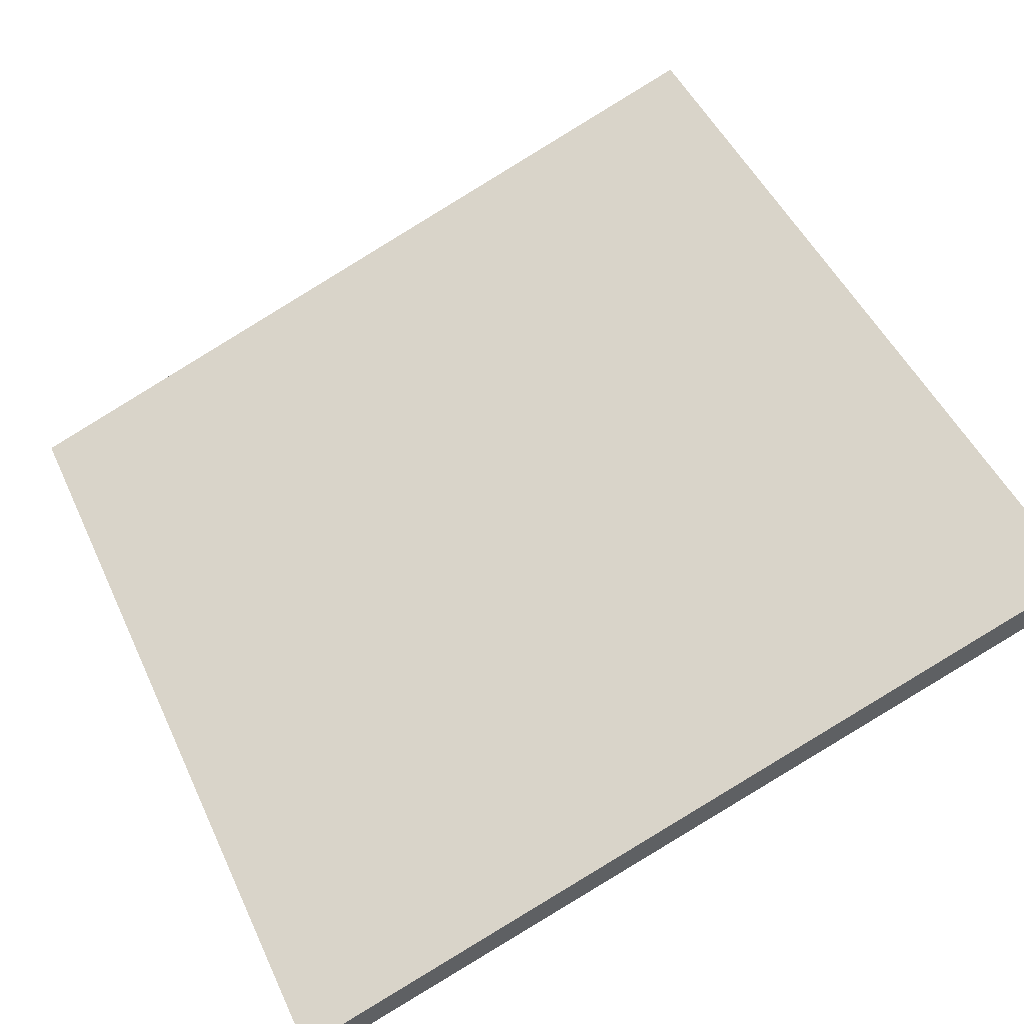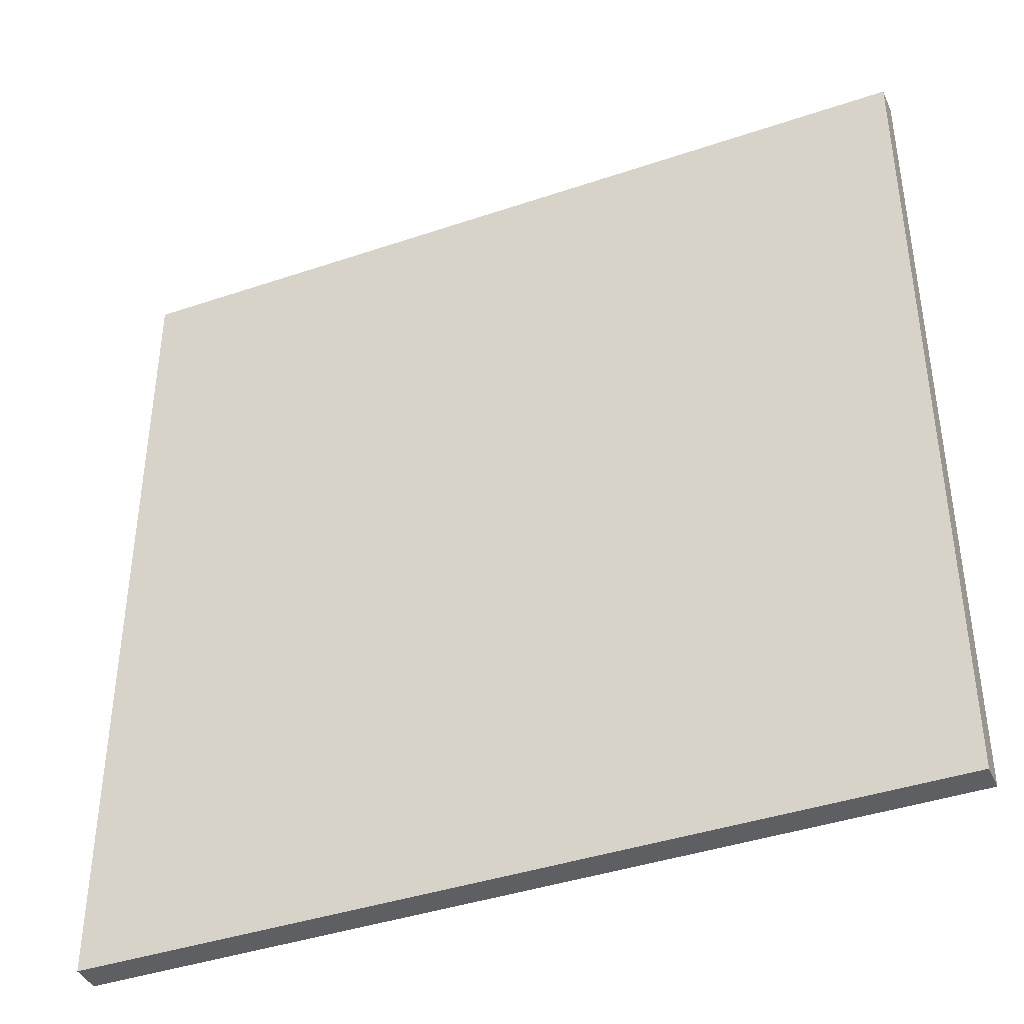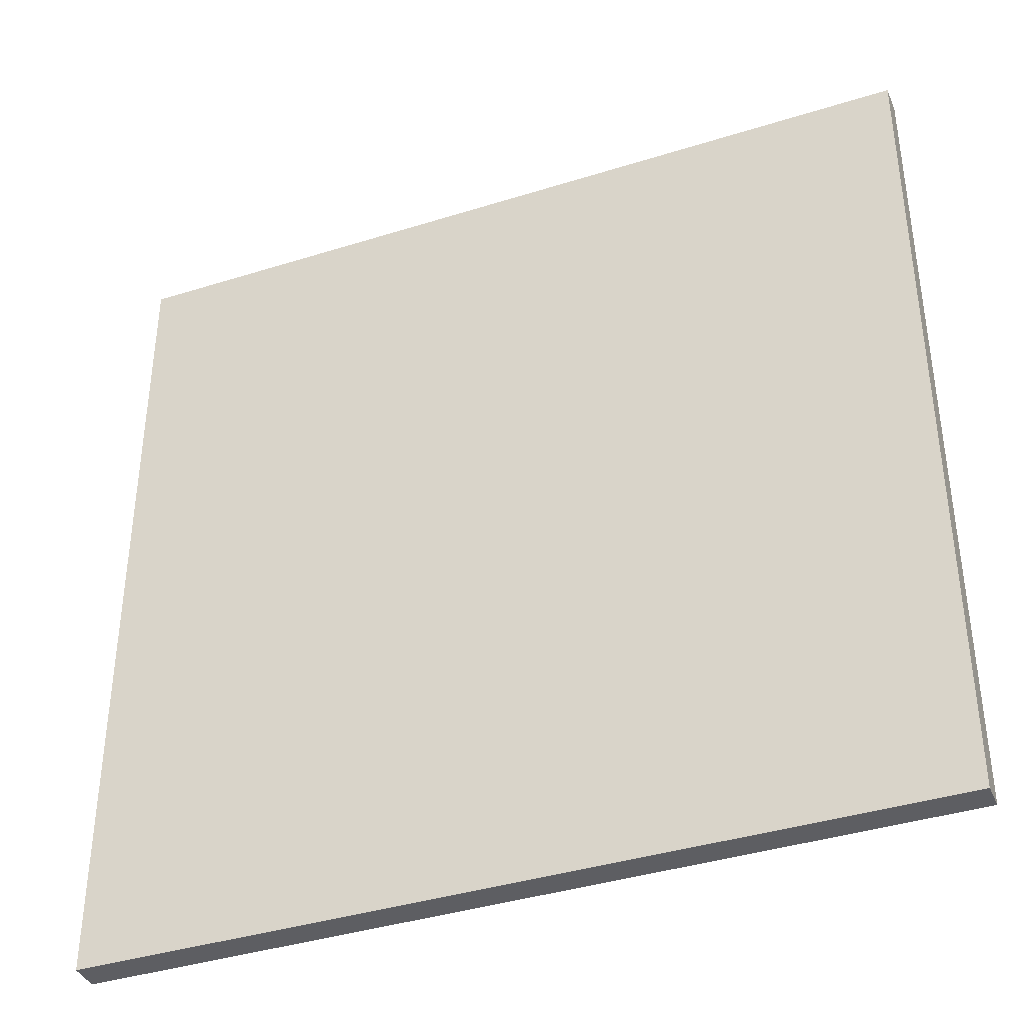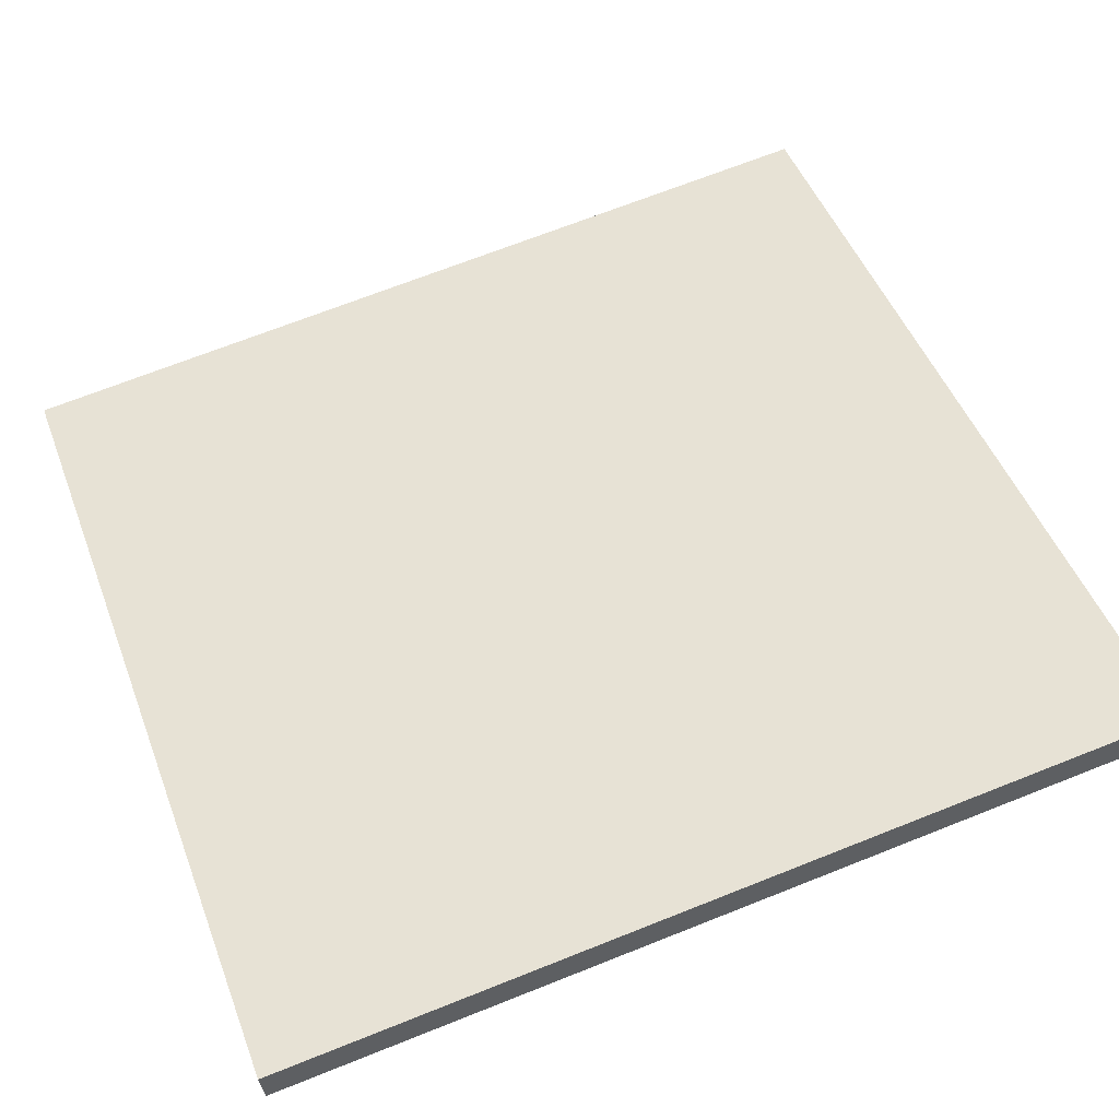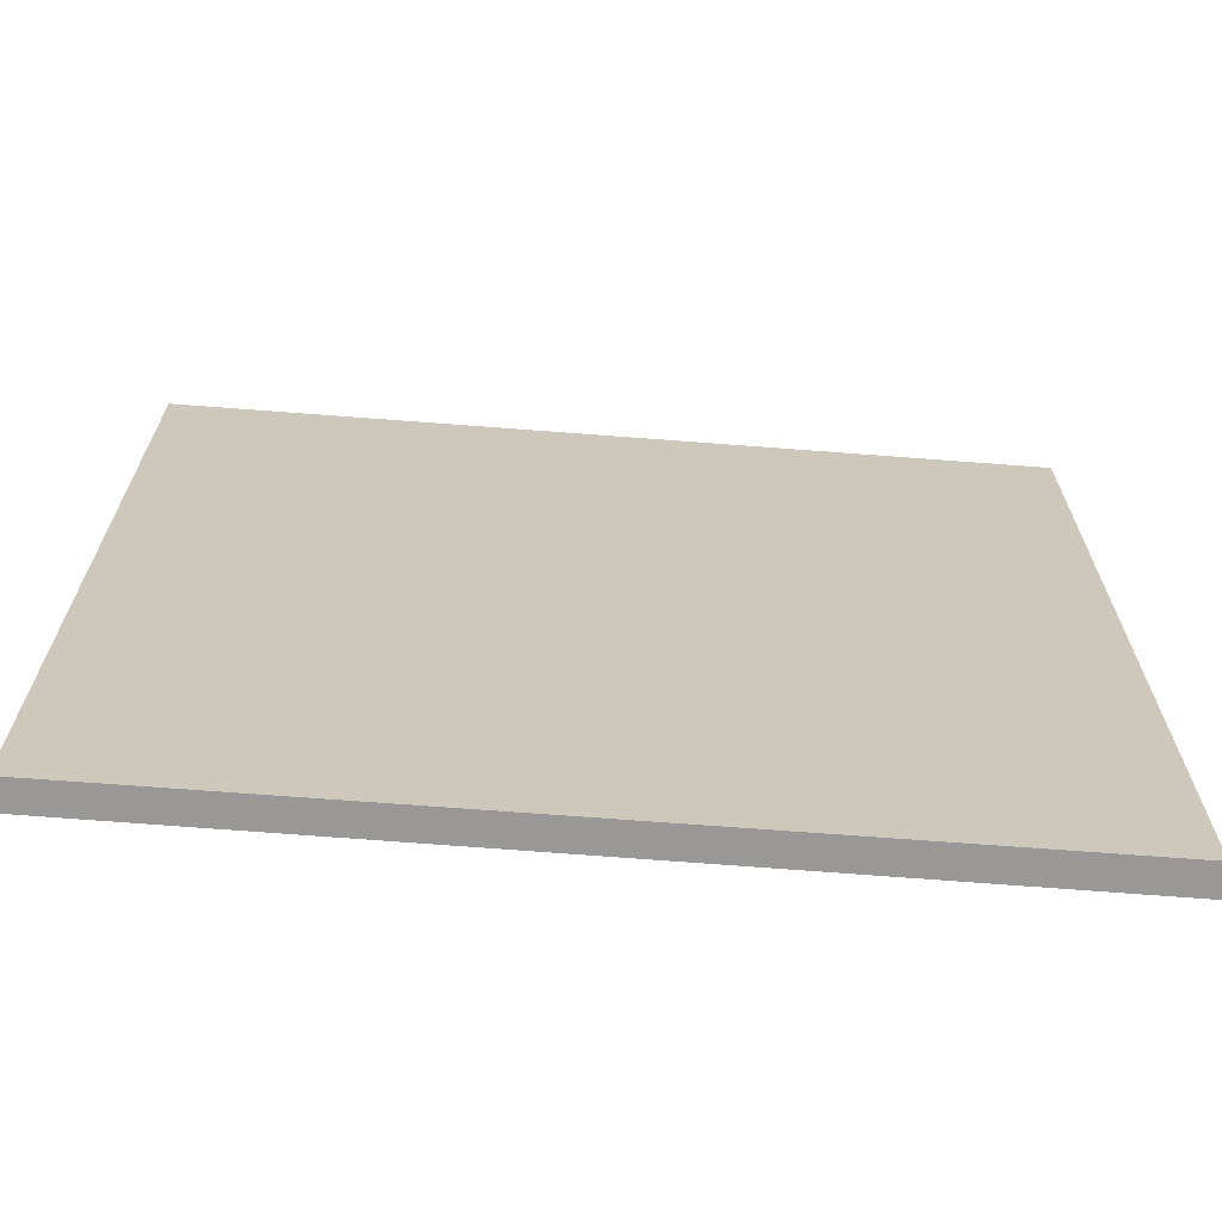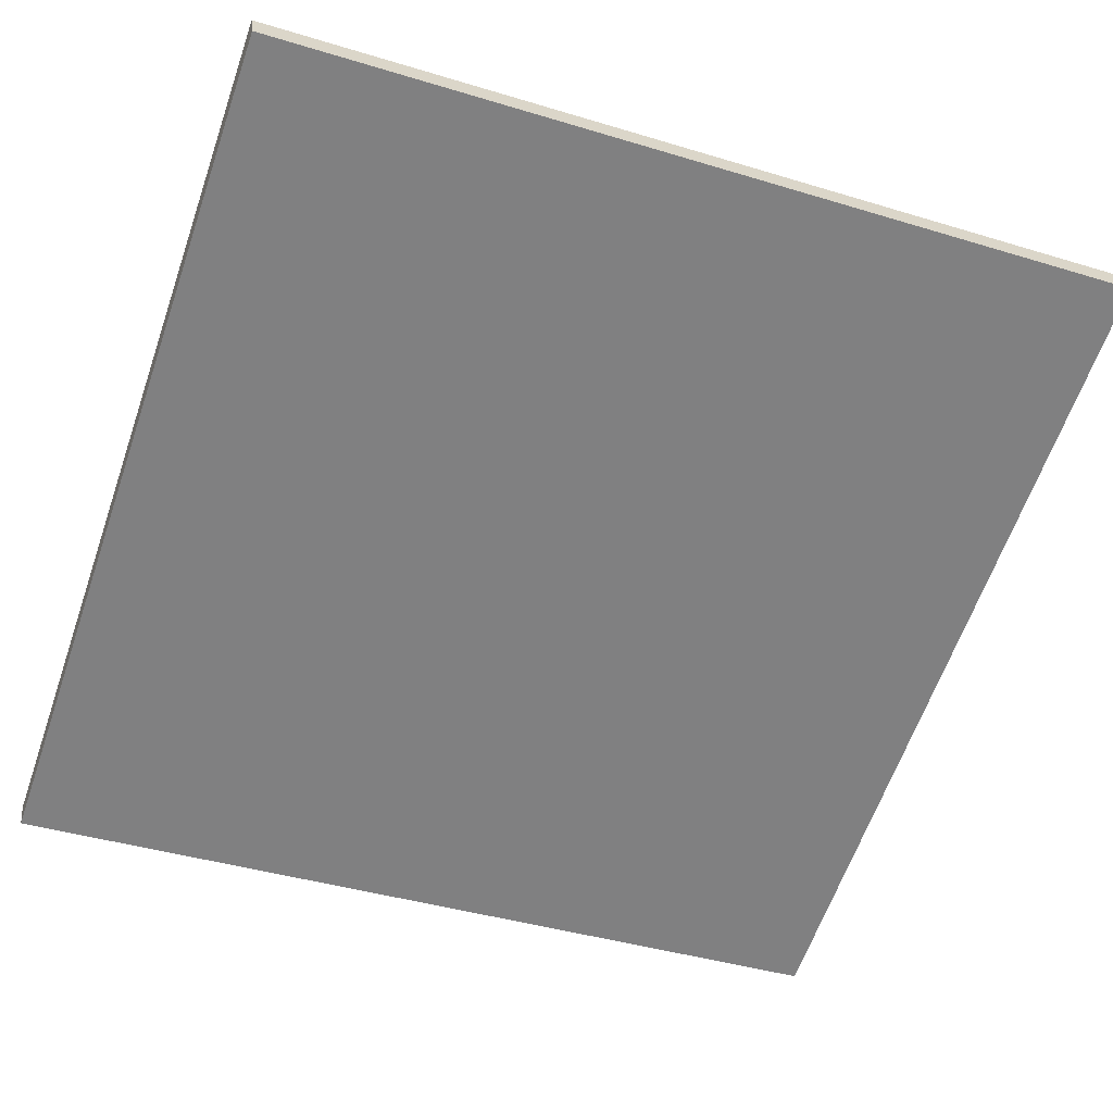
<metadata>
{"format":"obj","ext":"obj","renderer":"f3d","projection":"perspective","resolution":1024,"background":"white","views":[{"elev":48.1,"azim":156.0,"up":"+Y"},{"elev":-40.5,"azim":1.9,"up":"+Z"},{"elev":-38.7,"azim":0.9,"up":"+Z"},{"elev":69.9,"azim":-111.6,"up":"+Y"},{"elev":-68.6,"azim":154.8,"up":"+Z"},{"elev":-40.3,"azim":-110.5,"up":"+Y"}]}
</metadata>
<code>
v -28.3 47.71 -4.125
v -28.3 47.71 4.125
v -28.2 47.97 -4.125
v -28.2 47.97 4.125
v -36.02 50.63 -4.125
v -36.02 50.63 4.125
v -35.91 50.9 -4.125
v -35.91 50.9 4.125
f 1 3 4
f 4 2 1
f 5 6 8
f 8 7 5
f 1 2 6
f 6 5 1
f 3 7 8
f 8 4 3
f 1 5 7
f 7 3 1
f 2 4 8
f 8 6 2

</code>
